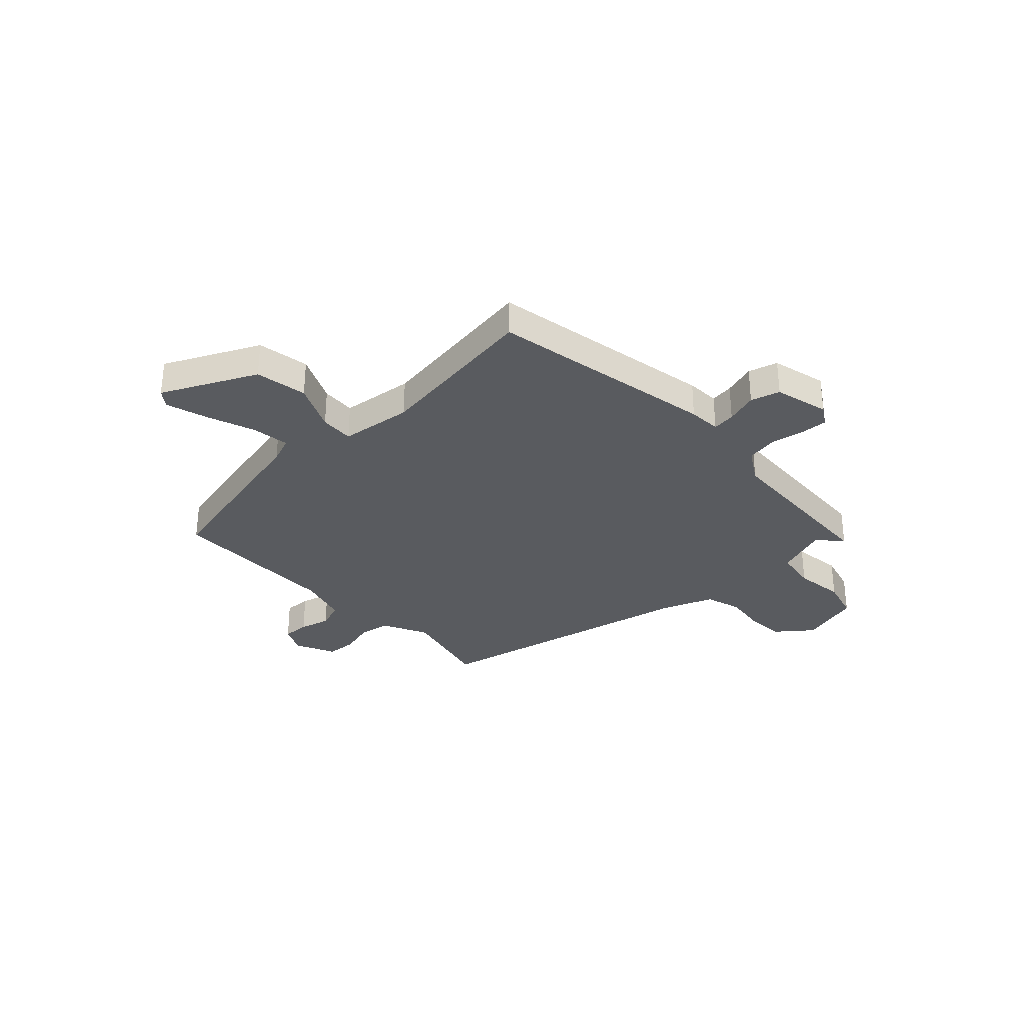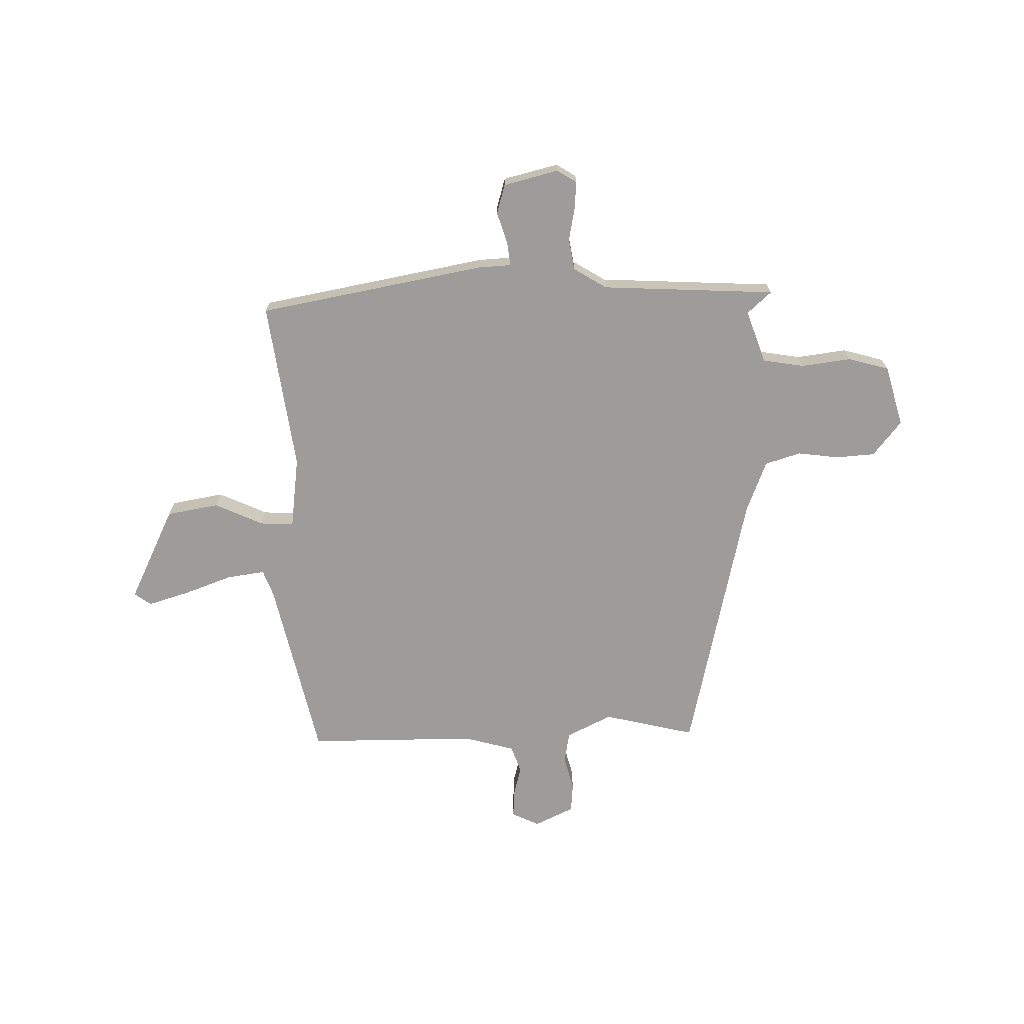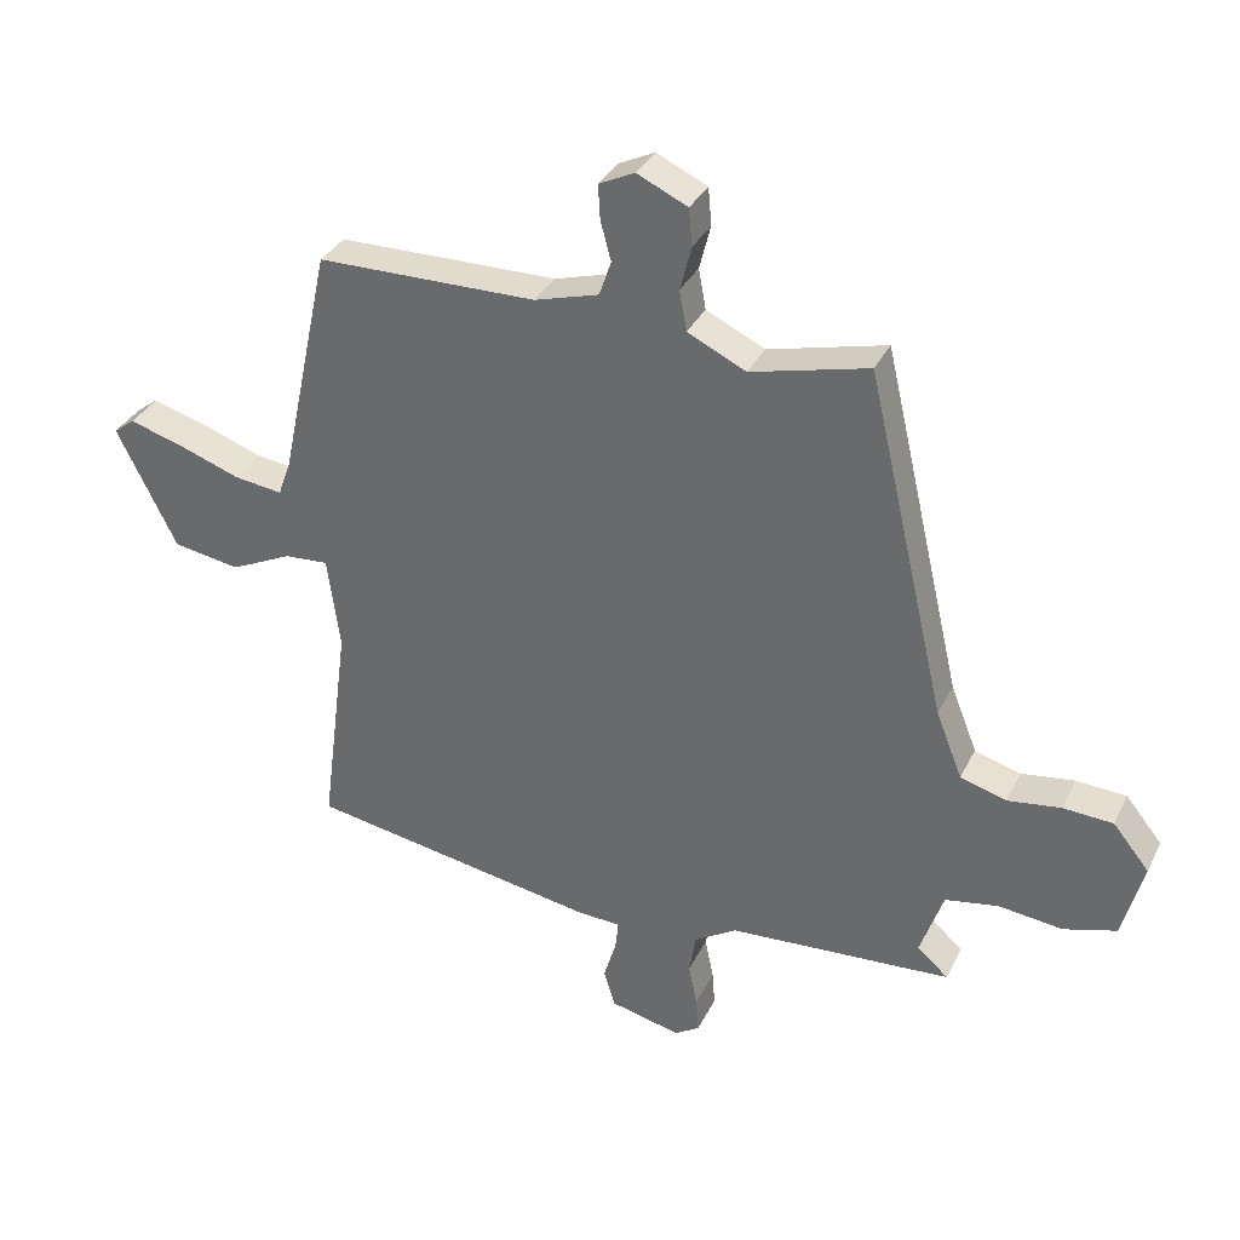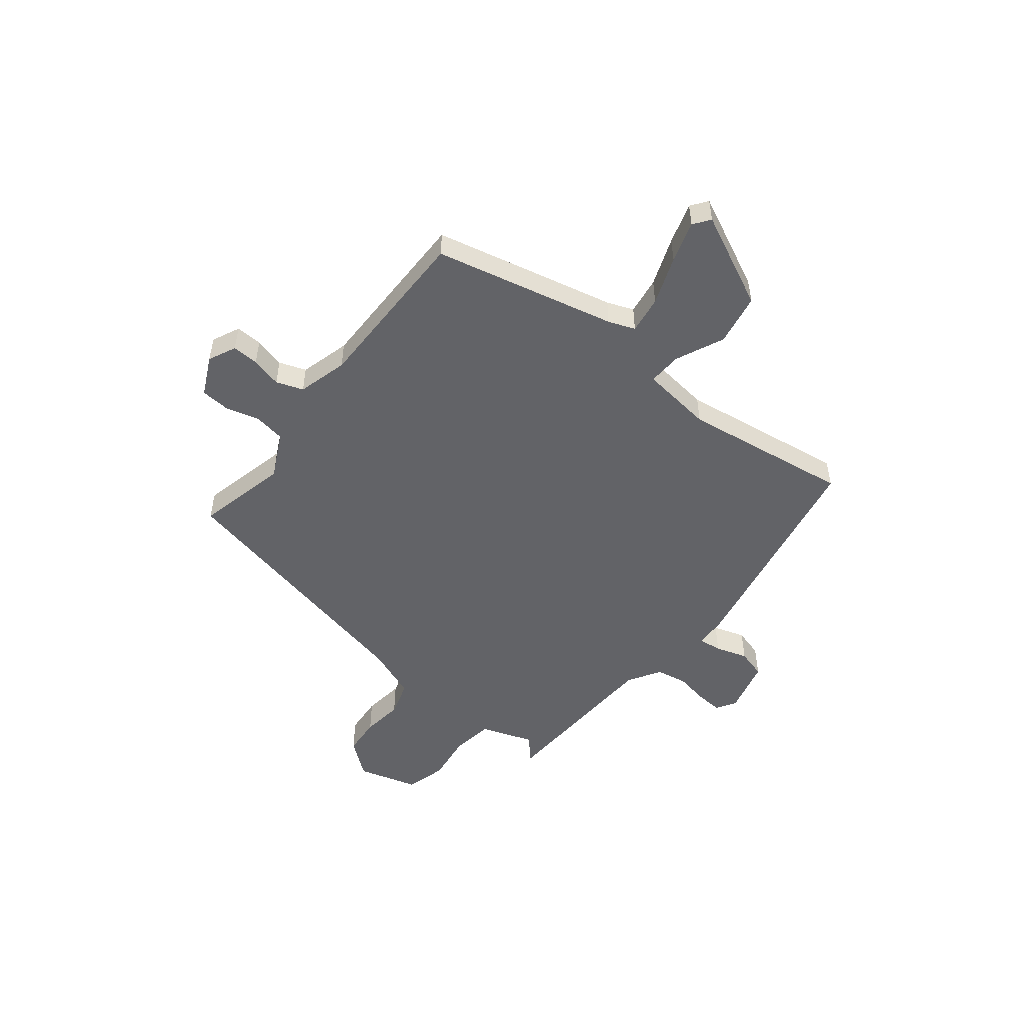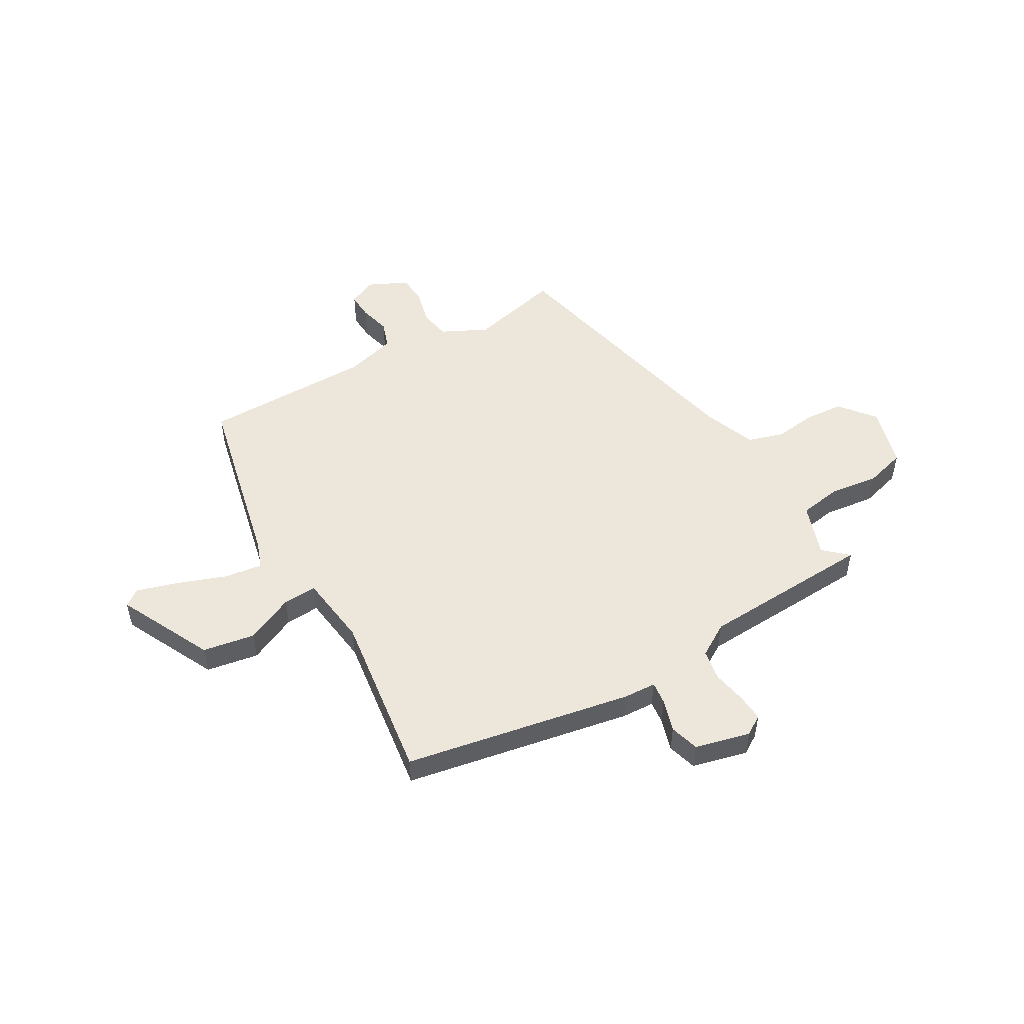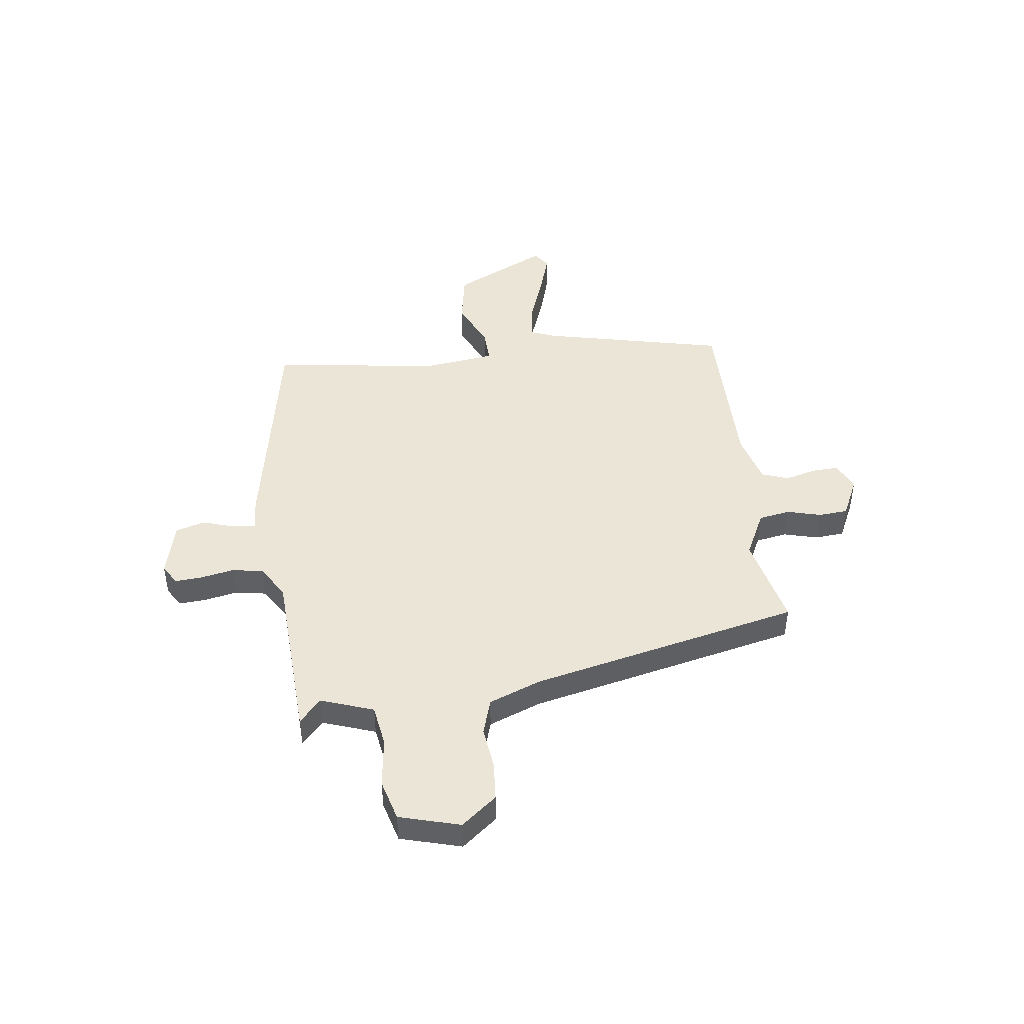
<metadata>
{"format":"obj","ext":"obj","renderer":"f3d","projection":"perspective","resolution":1024,"background":"white","views":[{"elev":-32.3,"azim":133.8,"up":"+Y"},{"elev":-70.2,"azim":-178.4,"up":"+Y"},{"elev":33.6,"azim":-156.9,"up":"+Z"},{"elev":-51.0,"azim":52.3,"up":"+Y"},{"elev":50.9,"azim":150.3,"up":"+Y"},{"elev":45.9,"azim":-96.7,"up":"+Y"}]}
</metadata>
<code>
v -0.544 0.07 -0.473
v -0.497 0.07 -0.431
v -0.532 0.07 -0.328
v -0.613 0.07 -0.314
v -0.71 0.07 -0.326
v -0.79 0.07 -0.303
v -0.822 0.07 -0.184
v -0.767 0.07 -0.116
v -0.691 0.07 -0.111
v -0.61 0.07 -0.122
v -0.54 0.07 -0.101
v -0.5 0.07 0
v -0.378 0.07 0.527
v -0.199 0.07 0.483
v -0.11 0.07 0.526
v -0.099 0.07 0.587
v -0.116 0.07 0.654
v -0.111 0.07 0.711
v -0.034 0.07 0.747
v 0.02 0.07 0.721
v 0.017 0.07 0.669
v 0.001 0.07 0.609
v 0.019 0.07 0.556
v 0.117 0.07 0.528
v 0.45 0.07 0.525
v 0.527 0.07 0.168
v 0.546 0.07 0.116
v 0.62 0.07 0.126
v 0.715 0.07 0.16
v 0.796 0.07 0.184
v 0.828 0.07 0.16
v 0.737 0.07 -0.023
v 0.635 0.07 -0.04
v 0.541 0.07 0.004
v 0.475 0.07 0.008
v 0.456 0.07 -0.133
v 0.499 0.07 -0.463
v 0.055 0.07 -0.542
v -0.009 0.07 -0.545
v -0.004 0.07 -0.59
v 0.015 0.07 -0.653
v -0.002 0.07 -0.71
v -0.109 0.07 -0.736
v -0.147 0.07 -0.712
v -0.143 0.07 -0.659
v -0.13 0.07 -0.594
v -0.14 0.07 -0.533
v -0.204 0.07 -0.493
v -0.544 0 -0.473
v -0.497 0 -0.431
v -0.532 0 -0.328
v -0.613 0 -0.314
v -0.71 0 -0.326
v -0.79 0 -0.303
v -0.822 0 -0.184
v -0.767 0 -0.116
v -0.691 0 -0.111
v -0.61 0 -0.122
v -0.54 0 -0.101
v -0.5 0 0
v -0.378 0 0.527
v -0.199 0 0.483
v -0.11 0 0.526
v -0.099 0 0.587
v -0.116 0 0.654
v -0.111 0 0.711
v -0.034 0 0.747
v 0.02 0 0.721
v 0.017 0 0.669
v 0.001 0 0.609
v 0.019 0 0.556
v 0.117 0 0.528
v 0.45 0 0.525
v 0.527 0 0.168
v 0.546 0 0.116
v 0.62 0 0.126
v 0.715 0 0.16
v 0.796 0 0.184
v 0.828 0 0.16
v 0.737 0 -0.023
v 0.635 0 -0.04
v 0.541 0 0.004
v 0.475 0 0.008
v 0.456 0 -0.133
v 0.499 0 -0.463
v 0.055 0 -0.542
v -0.009 0 -0.545
v -0.004 0 -0.59
v 0.015 0 -0.653
v -0.002 0 -0.71
v -0.109 0 -0.736
v -0.147 0 -0.712
v -0.143 0 -0.659
v -0.13 0 -0.594
v -0.14 0 -0.533
v -0.204 0 -0.493
f 43 44 45 46
f 41 42 43 46
f 40 41 46 47
f 39 40 47 48
f 36 37 38 39
f 35 36 39 48
f 31 32 33 34
f 31 34 35
f 28 29 30 31
f 28 31 35
f 27 28 35 48
f 24 25 26
f 23 24 26 27
f 19 20 21 22
f 17 18 19 22
f 16 17 22 23
f 15 16 23 27
f 12 13 14
f 11 12 14 15
f 7 8 9 10
f 5 6 7 10
f 4 5 10 11
f 3 4 11 15
f 27 48 1 2
f 2 3 15 27
f 94 93 92 91
f 94 91 90 89
f 95 94 89 88
f 96 95 88 87
f 87 86 85 84
f 96 87 84 83
f 82 81 80 79
f 83 82 79
f 79 78 77 76
f 83 79 76
f 96 83 76 75
f 74 73 72
f 75 74 72 71
f 70 69 68 67
f 70 67 66 65
f 71 70 65 64
f 75 71 64 63
f 62 61 60
f 63 62 60 59
f 58 57 56 55
f 58 55 54 53
f 59 58 53 52
f 63 59 52 51
f 50 49 96 75
f 75 63 51 50
f 1 49 50 2
f 2 50 51 3
f 3 51 52 4
f 4 52 53 5
f 5 53 54 6
f 6 54 55 7
f 7 55 56 8
f 8 56 57 9
f 9 57 58 10
f 10 58 59 11
f 11 59 60 12
f 12 60 61 13
f 13 61 62 14
f 14 62 63 15
f 15 63 64 16
f 16 64 65 17
f 17 65 66 18
f 18 66 67 19
f 19 67 68 20
f 20 68 69 21
f 21 69 70 22
f 22 70 71 23
f 23 71 72 24
f 24 72 73 25
f 25 73 74 26
f 26 74 75 27
f 27 75 76 28
f 28 76 77 29
f 29 77 78 30
f 30 78 79 31
f 31 79 80 32
f 32 80 81 33
f 33 81 82 34
f 34 82 83 35
f 35 83 84 36
f 36 84 85 37
f 37 85 86 38
f 38 86 87 39
f 39 87 88 40
f 40 88 89 41
f 41 89 90 42
f 42 90 91 43
f 43 91 92 44
f 44 92 93 45
f 45 93 94 46
f 46 94 95 47
f 47 95 96 48
f 48 96 49 1

</code>
